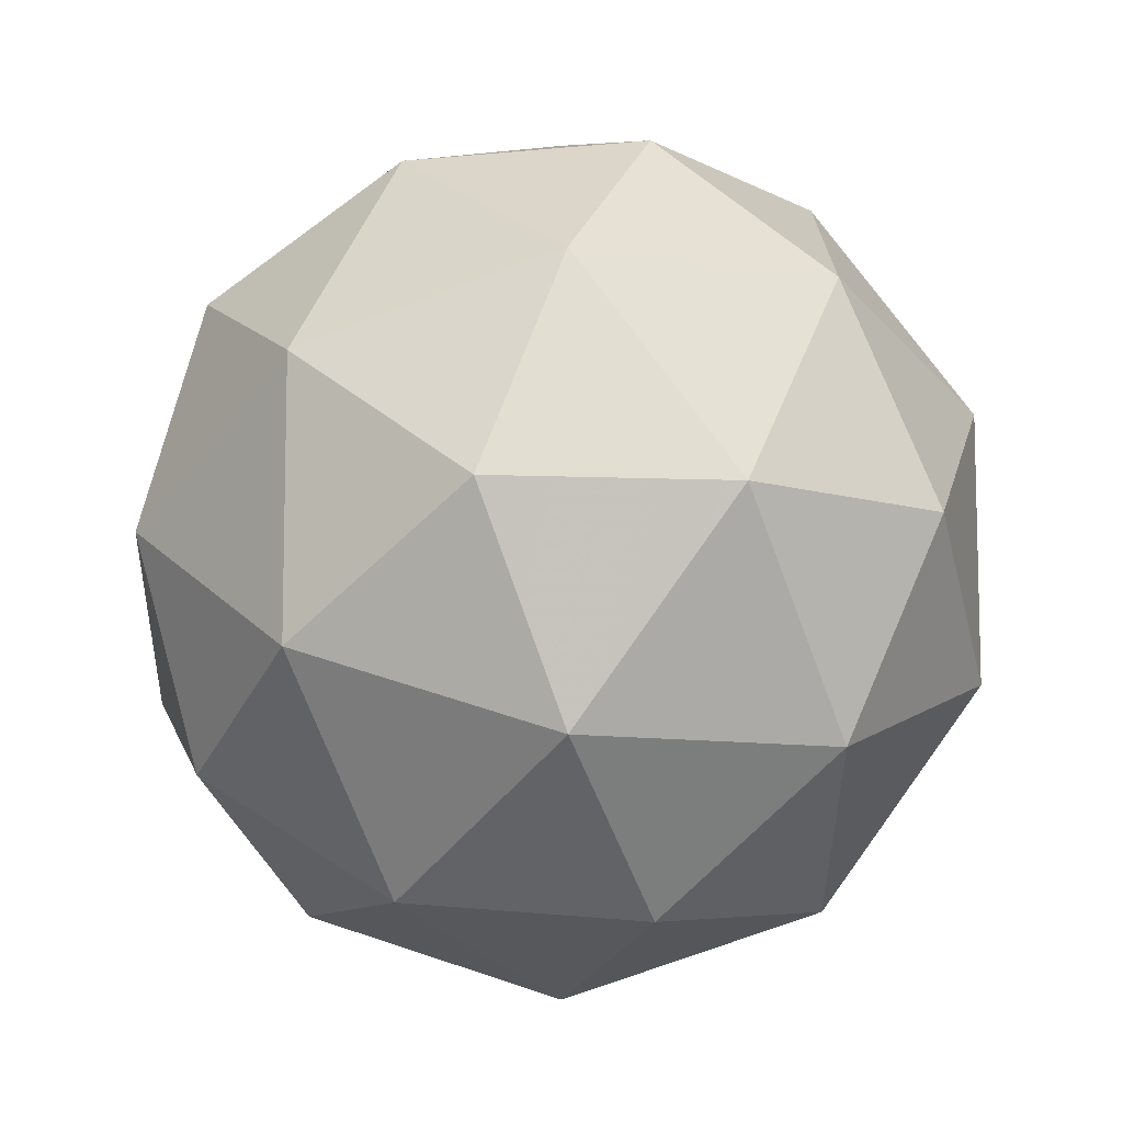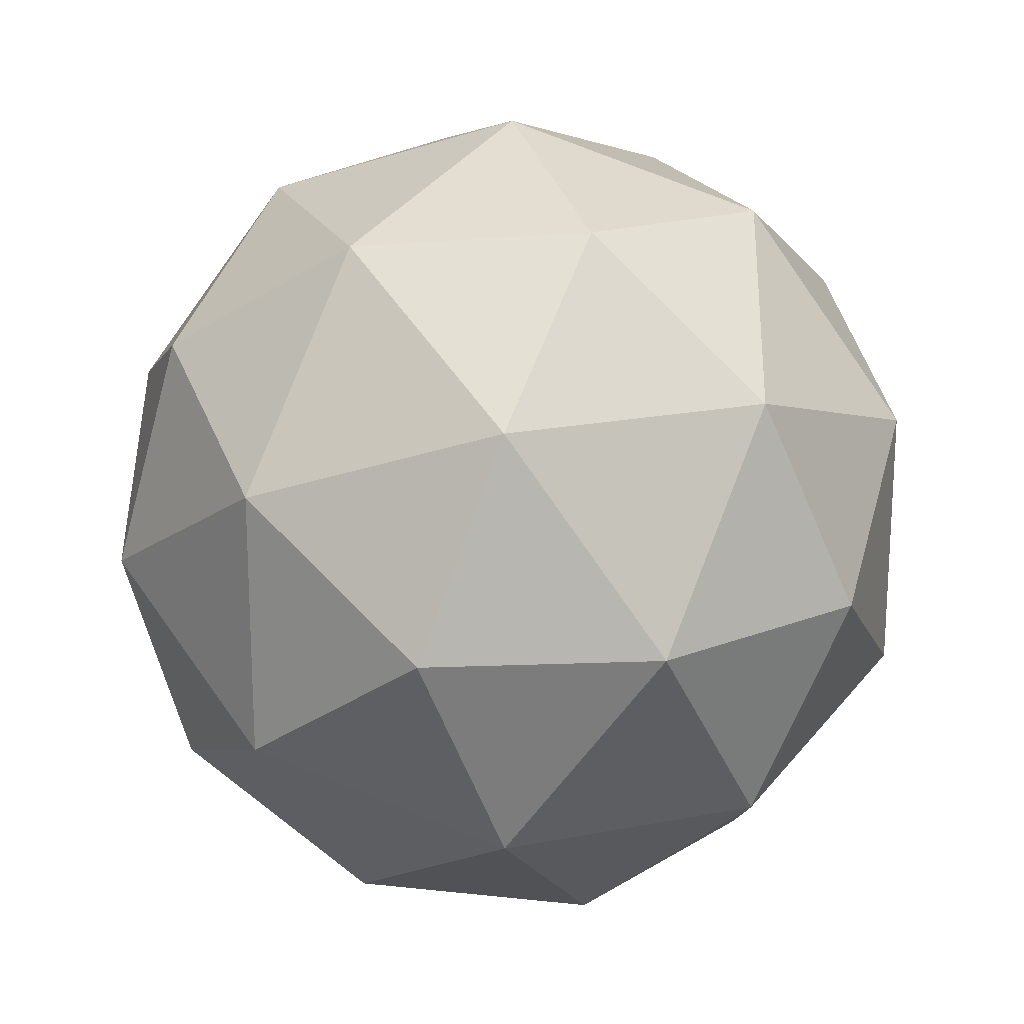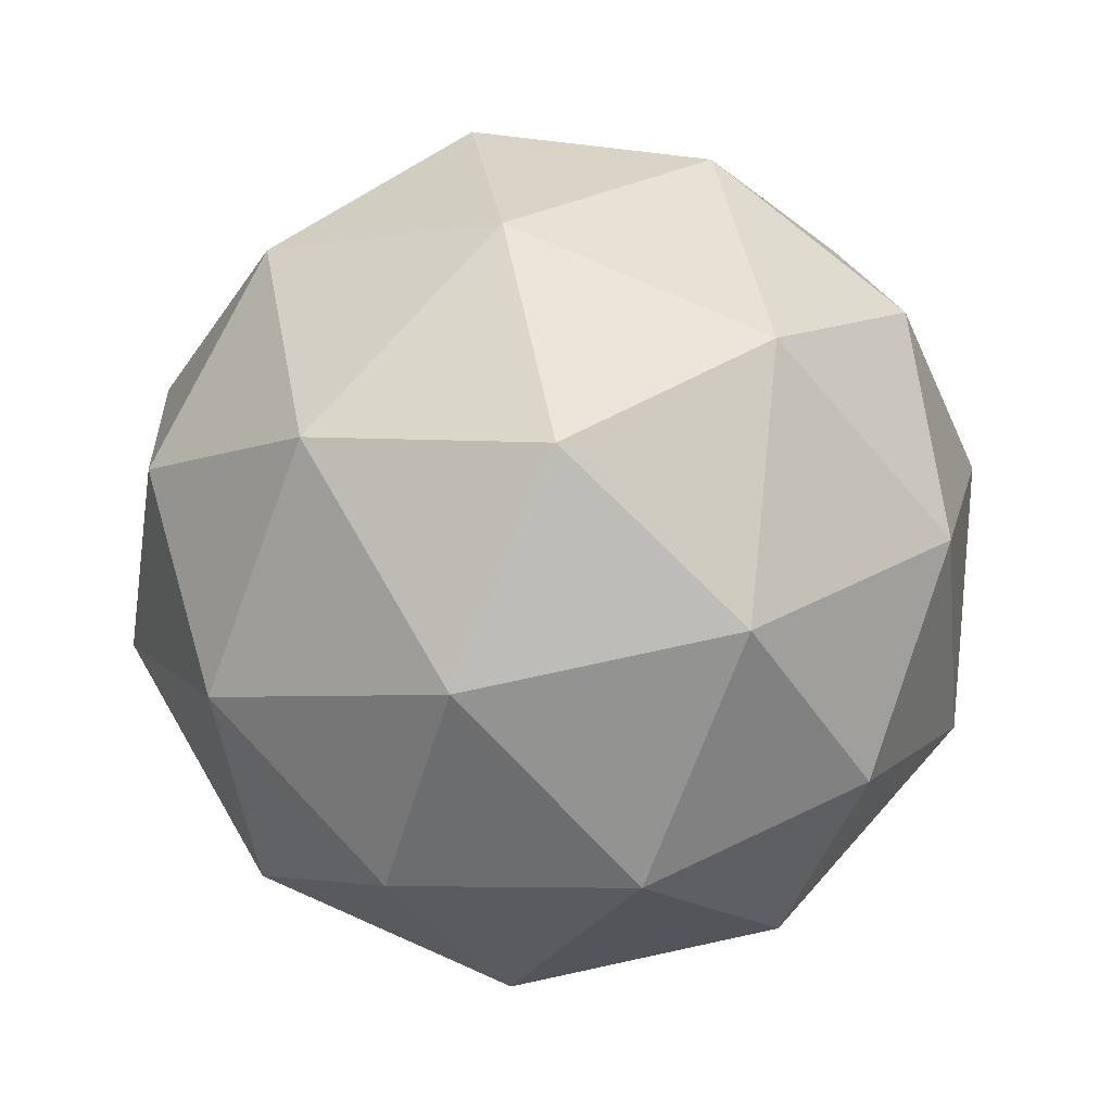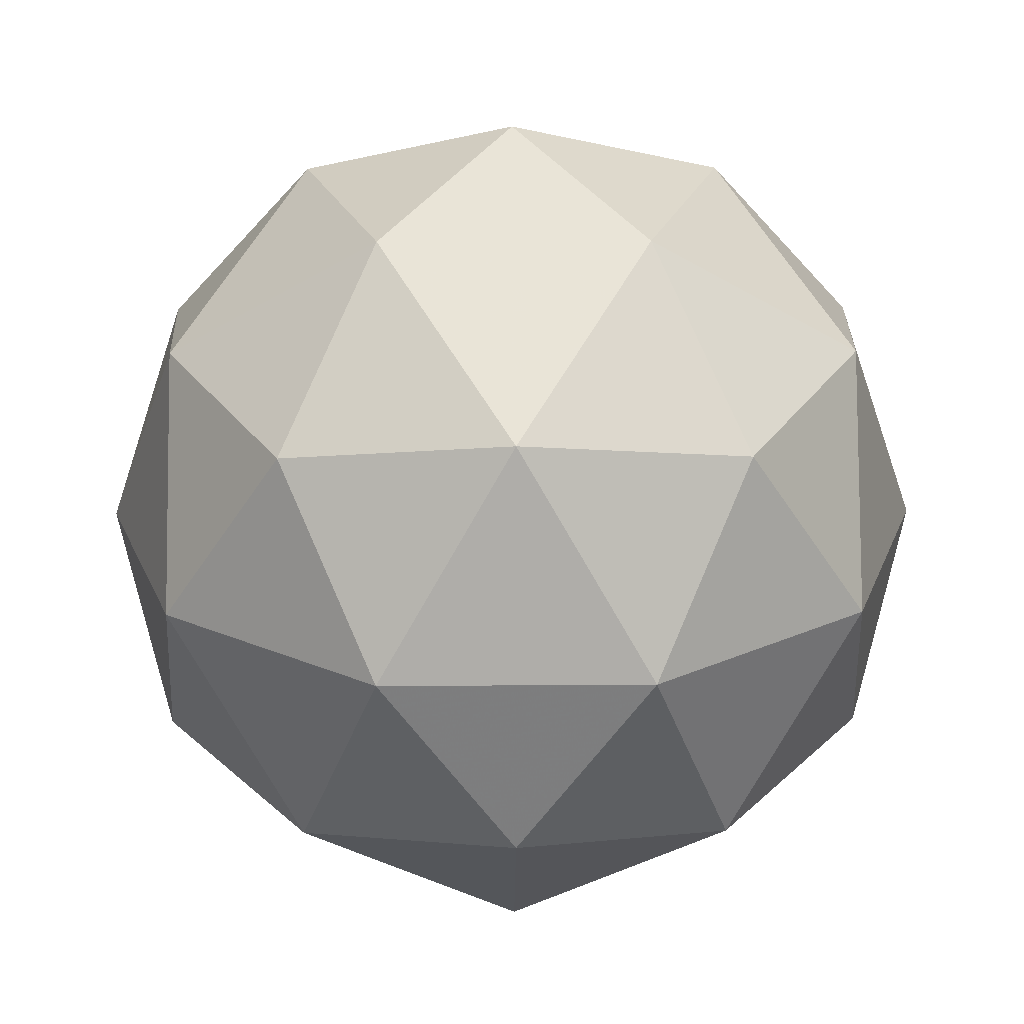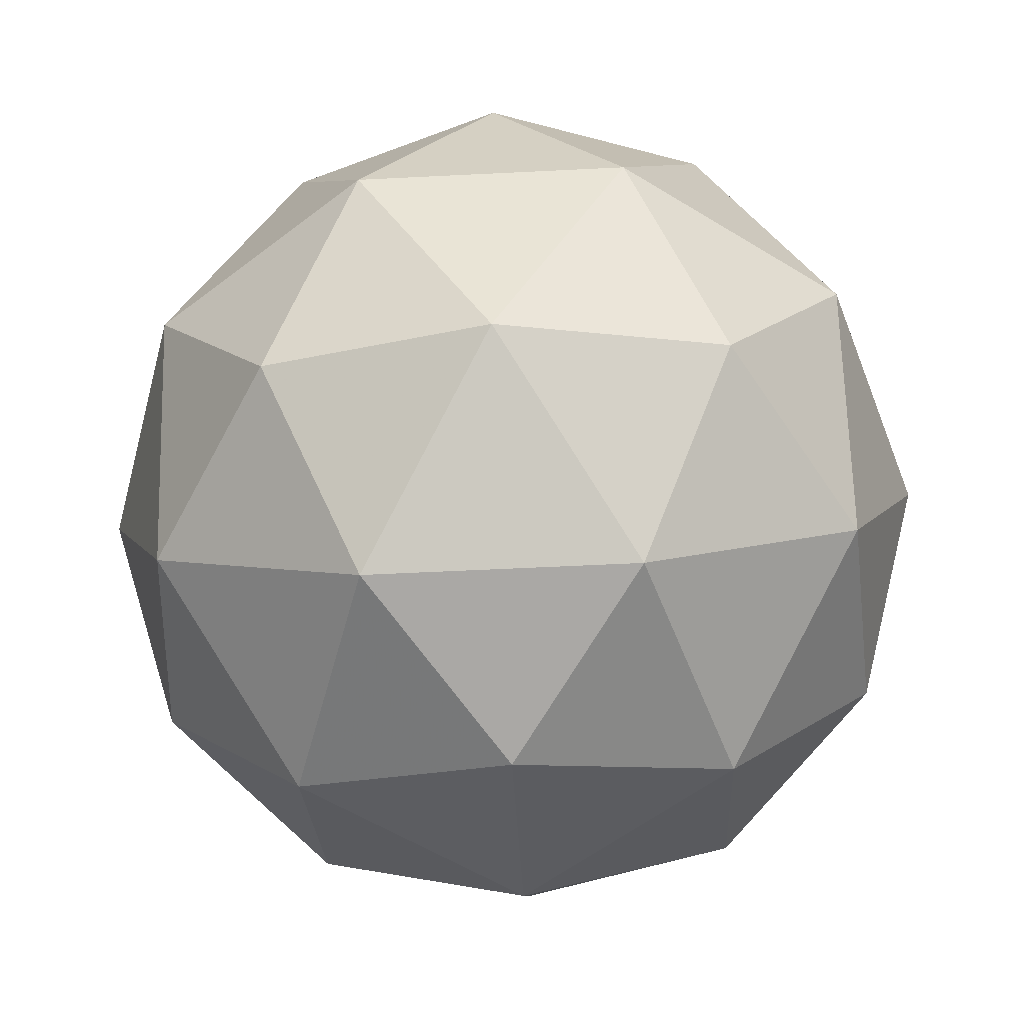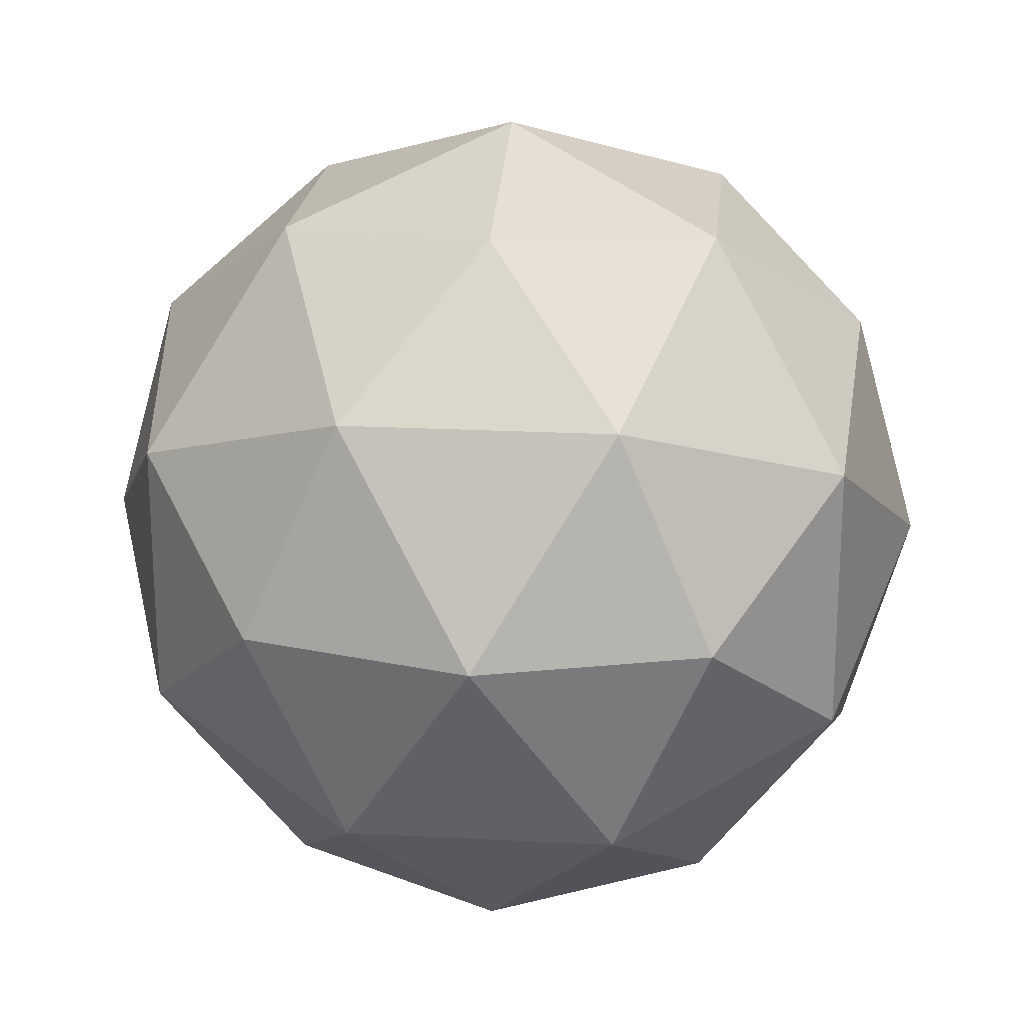
<metadata>
{"format":"obj","ext":"obj","renderer":"f3d","projection":"perspective","resolution":1024,"background":"white","views":[{"elev":-10.0,"azim":-53.5,"up":"+Z"},{"elev":20.3,"azim":128.5,"up":"+Z"},{"elev":77.0,"azim":-102.2,"up":"+Y"},{"elev":23.6,"azim":-162.6,"up":"+Y"},{"elev":-56.0,"azim":165.0,"up":"+Y"},{"elev":21.0,"azim":-26.3,"up":"+Z"}]}
</metadata>
<code>
g BDUR-i13-g81-s2175
v 7710 66.9 3854
v 7799 98.26 3919
v 7676 98.26 3959
v 7862 183 3965
v 7888 166.5 3854
v 7599 98.26 3854
v 7676 98.26 3749
v 7799 98.26 3789
v 7909 276.9 3919
v 7652 183 4033
v 7765 166.5 4024
v 7710 276.9 4064
v 7522 183 3854
v 7565 166.5 3959
v 7510 276.9 3919
v 7652 183 3676
v 7565 166.5 3749
v 7586 276.9 3684
v 7862 183 3744
v 7765 166.5 3684
v 7833 276.9 3684
v 7833 276.9 4024
v 7586 276.9 4024
v 7510 276.9 3789
v 7710 276.9 3644
v 7909 276.9 3789
v 7768 370.8 4033
v 7854 387.3 3959
v 7744 455.5 3959
v 7558 370.8 3965
v 7654 387.3 4024
v 7620 455.5 3919
v 7558 370.8 3744
v 7531 387.3 3854
v 7620 455.5 3789
v 7768 370.8 3676
v 7654 387.3 3684
v 7744 455.5 3749
v 7898 370.8 3854
v 7854 387.3 3749
v 7820 455.5 3854
v 7710 486.9 3854
f 1 2 3
f 4 2 5
f 1 3 6
f 1 6 7
f 1 7 8
f 4 5 9
f 10 11 12
f 13 14 15
f 16 17 18
f 19 20 21
f 4 9 22
f 10 12 23
f 13 15 24
f 16 18 25
f 19 21 26
f 27 28 29
f 30 31 32
f 33 34 35
f 36 37 38
f 39 40 41
f 41 38 42
f 41 40 38
f 40 36 38
f 38 35 42
f 38 37 35
f 37 33 35
f 35 32 42
f 35 34 32
f 34 30 32
f 32 29 42
f 32 31 29
f 31 27 29
f 29 41 42
f 29 28 41
f 28 39 41
f 26 40 39
f 26 21 40
f 21 36 40
f 25 37 36
f 25 18 37
f 18 33 37
f 24 34 33
f 24 15 34
f 15 30 34
f 23 31 30
f 23 12 31
f 12 27 31
f 22 28 27
f 22 9 28
f 9 39 28
f 21 25 36
f 21 20 25
f 20 16 25
f 18 24 33
f 18 17 24
f 17 13 24
f 15 23 30
f 15 14 23
f 14 10 23
f 12 22 27
f 12 11 22
f 11 4 22
f 9 26 39
f 9 5 26
f 5 19 26
f 8 20 19
f 8 7 20
f 7 16 20
f 7 17 16
f 7 6 17
f 6 13 17
f 6 14 13
f 6 3 14
f 3 10 14
f 5 8 19
f 5 2 8
f 2 1 8
f 3 11 10
f 3 2 11
f 2 4 11
f 2 4 11

</code>
